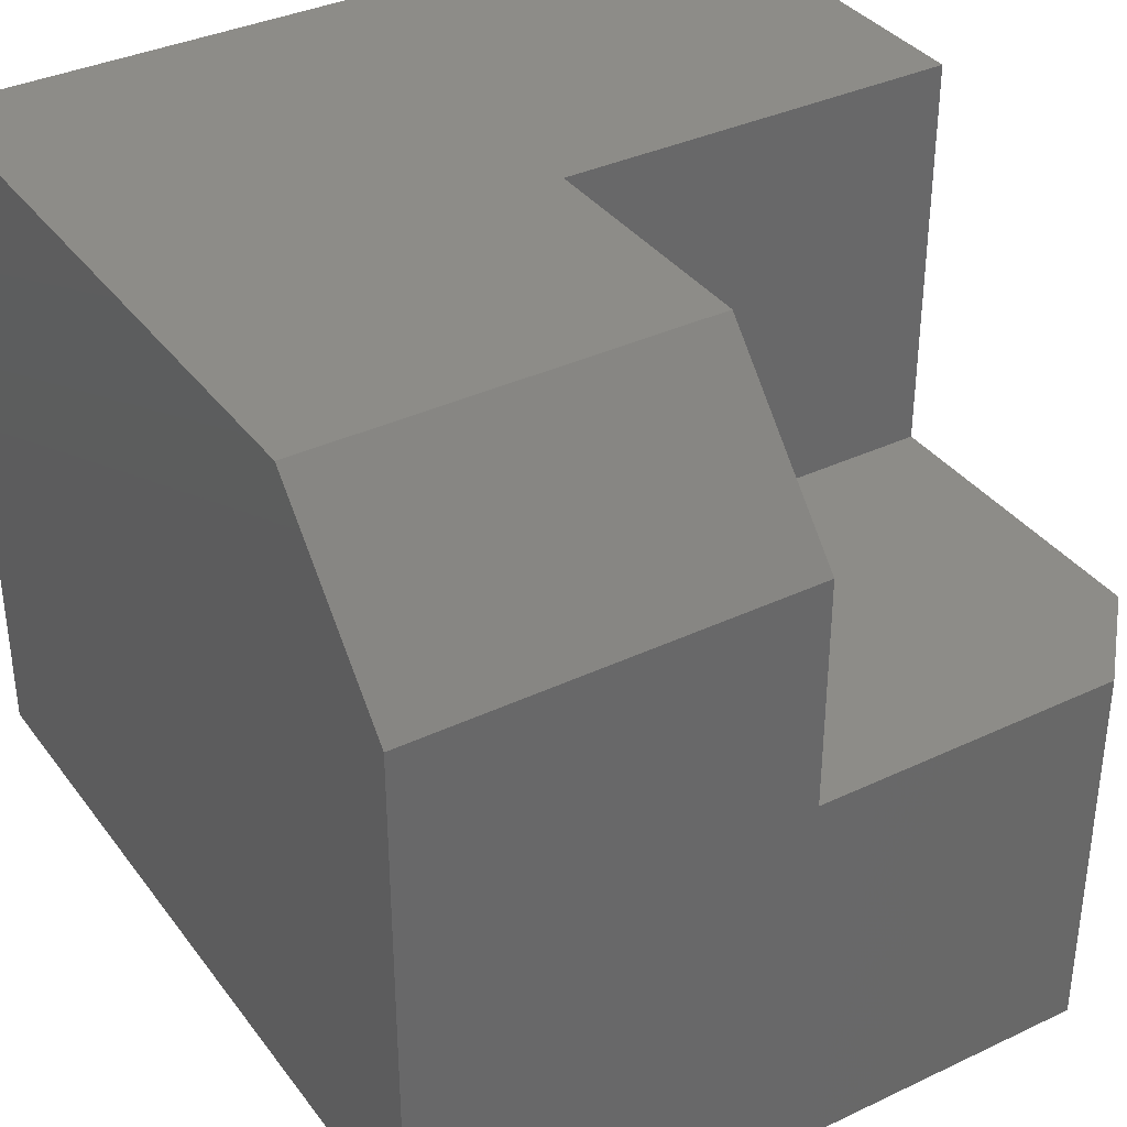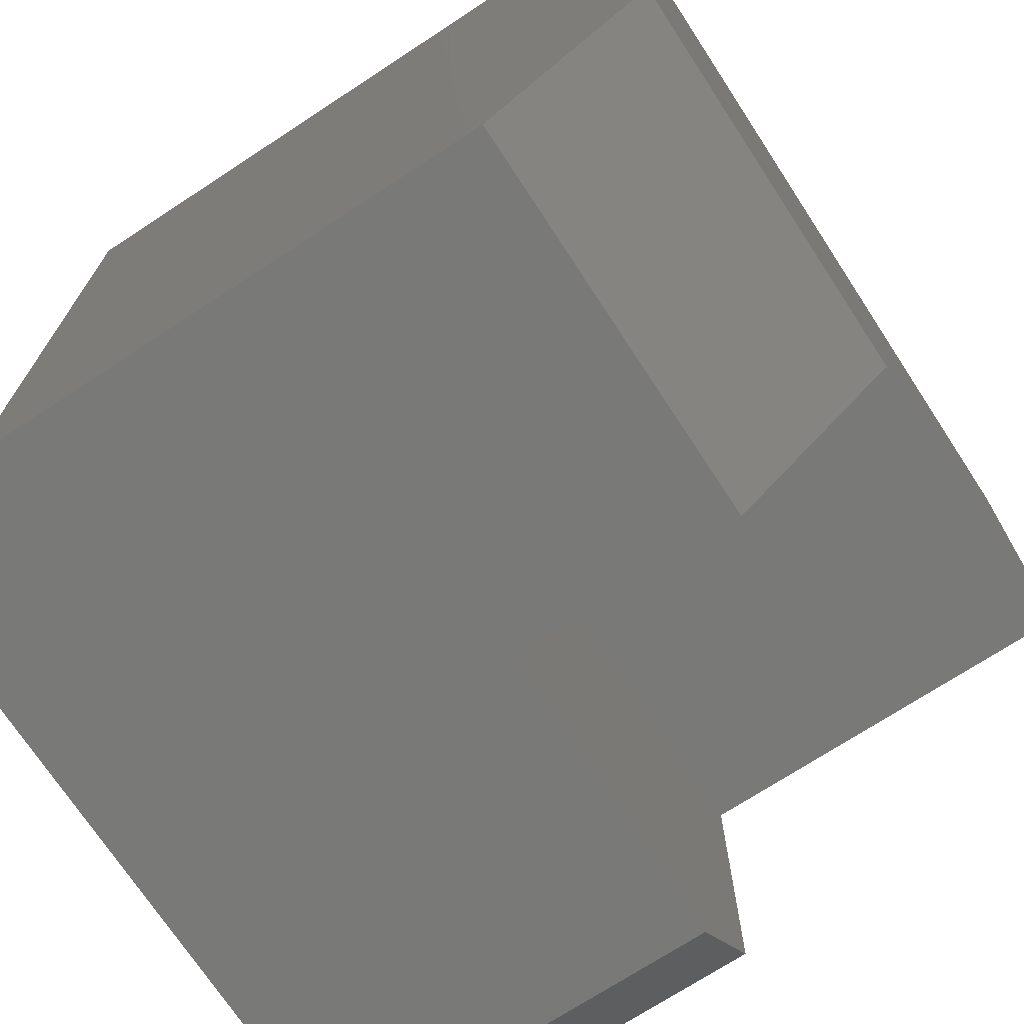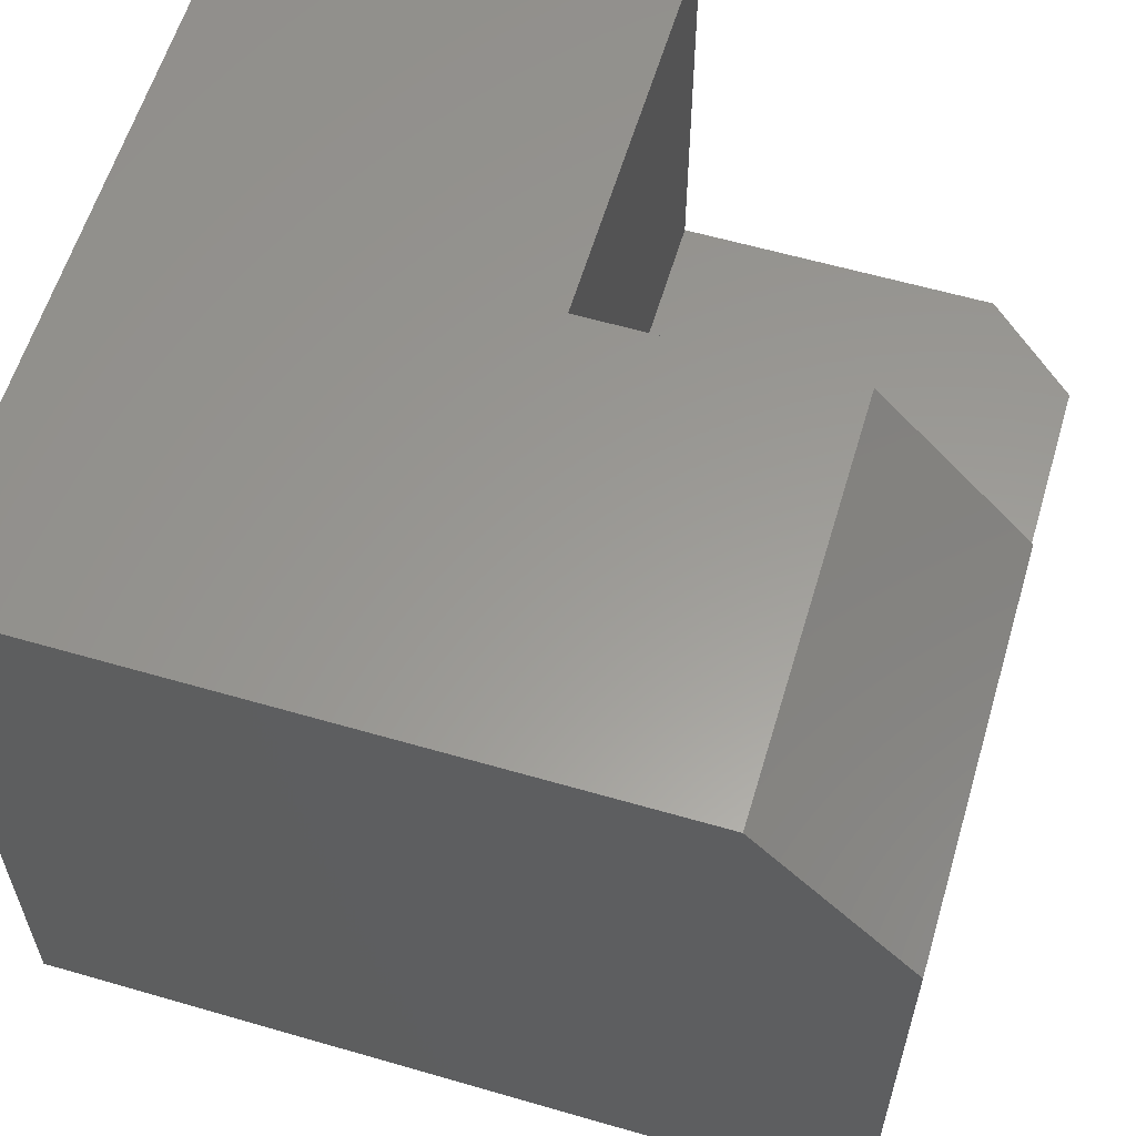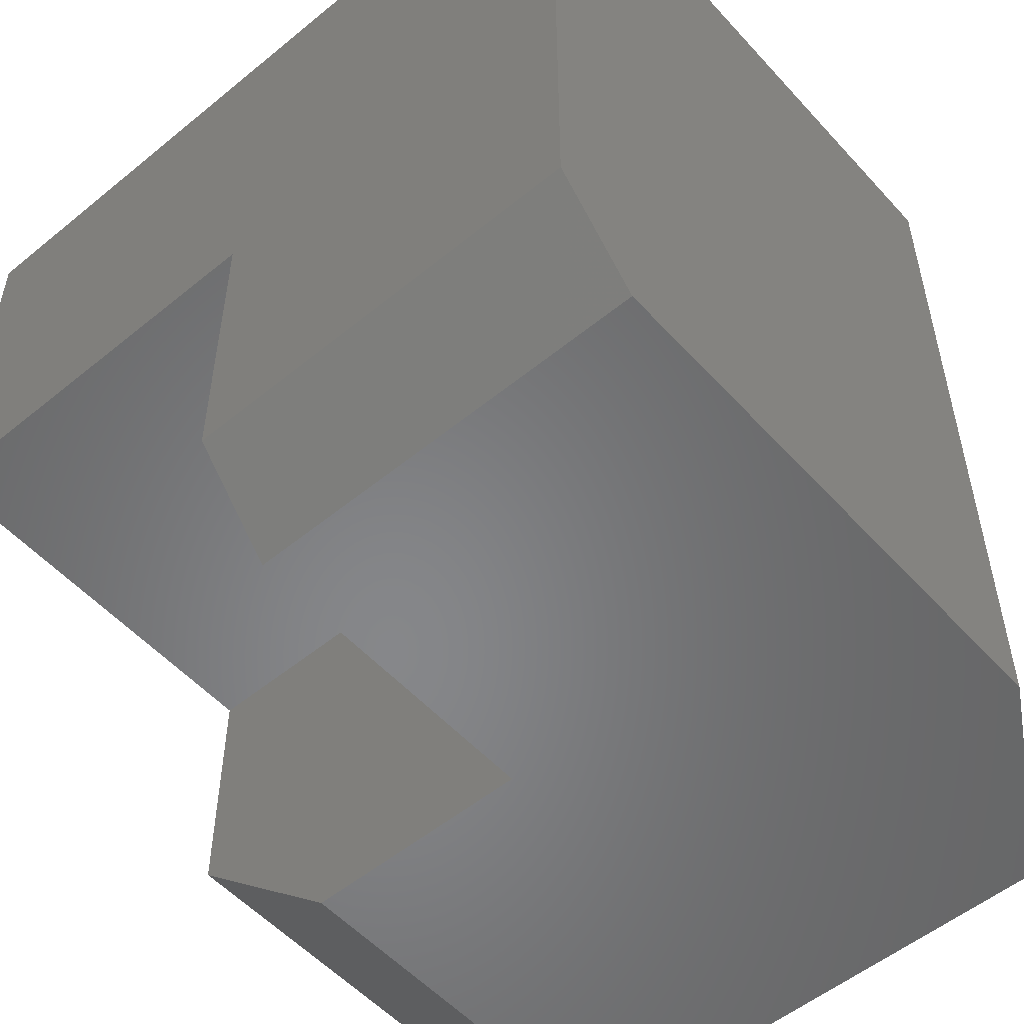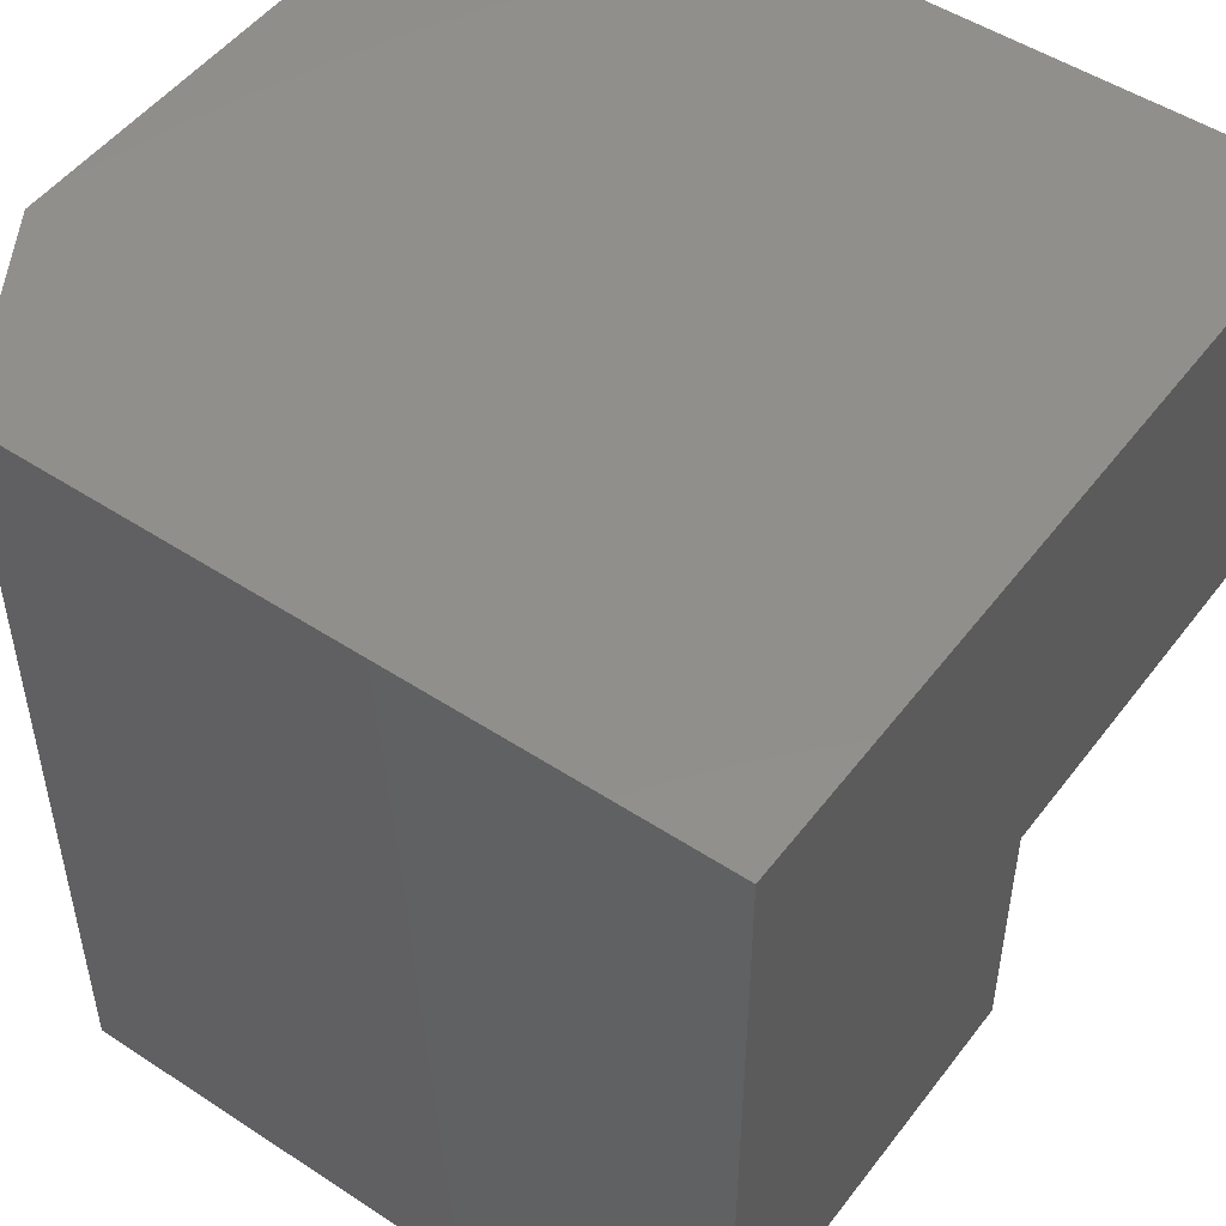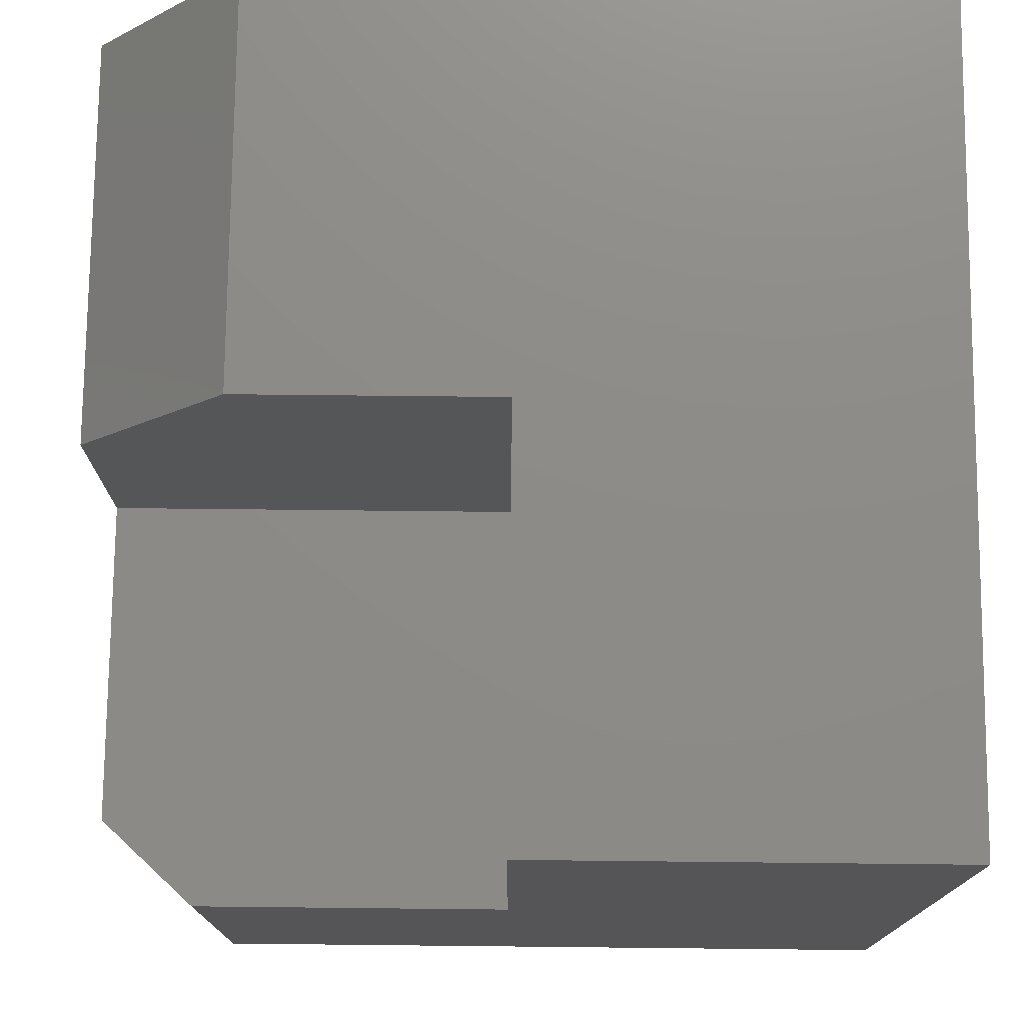
<metadata>
{"format":"stl","ext":"stl","renderer":"f3d","projection":"perspective","resolution":1024,"background":"white","views":[{"elev":36.1,"azim":-31.8,"up":"+Z"},{"elev":-71.8,"azim":-56.8,"up":"+Y"},{"elev":59.6,"azim":-73.4,"up":"+Z"},{"elev":-53.7,"azim":131.1,"up":"+Y"},{"elev":50.1,"azim":-54.2,"up":"+Y"},{"elev":75.6,"azim":90.6,"up":"+Z"}]}
</metadata>
<code>
# stl→obj: 20 verts, 36 faces
v 0.04688 -0.375 0.01562
v -0.3281 -0.375 0.01562
v 0.04688 -0.6641 0.01562
v -0.3281 -0.75 0.01562
v -0.03125 -0.75 0.01562
v -0.3281 -0.375 0.3906
v -0.3281 -0.6094 0.3906
v -0.3281 -0.75 0.2344
v 0.04688 8.327e-17 -0.3594
v 0.04688 1.249e-16 0.3906
v 0.04688 -0.375 0.3906
v 0.04688 -0.6641 -0.3594
v -0.7031 -0.6094 0.3906
v -0.7031 4.163e-17 0.3906
v -0.03125 -0.75 -0.3594
v -0.7031 -0.75 0.2344
v -0.7031 -0.75 -0.25
v -0.5234 -0.75 -0.3594
v -0.7031 6.072e-18 -0.25
v -0.5234 1.995e-17 -0.3594
f 1 2 3
f 3 2 4
f 3 4 5
f 2 6 4
f 4 6 7
f 4 7 8
f 9 10 11
f 9 11 1
f 9 1 3
f 9 3 12
f 13 7 14
f 14 7 6
f 14 6 10
f 10 6 11
f 5 15 3
f 3 15 12
f 16 8 13
f 13 8 7
f 17 18 15
f 17 15 5
f 17 5 4
f 17 4 8
f 17 8 16
f 2 1 6
f 6 1 11
f 14 19 13
f 13 19 17
f 13 17 16
f 20 9 18
f 18 9 12
f 18 12 15
f 20 19 9
f 9 19 14
f 9 14 10
f 17 19 18
f 18 19 20

</code>
